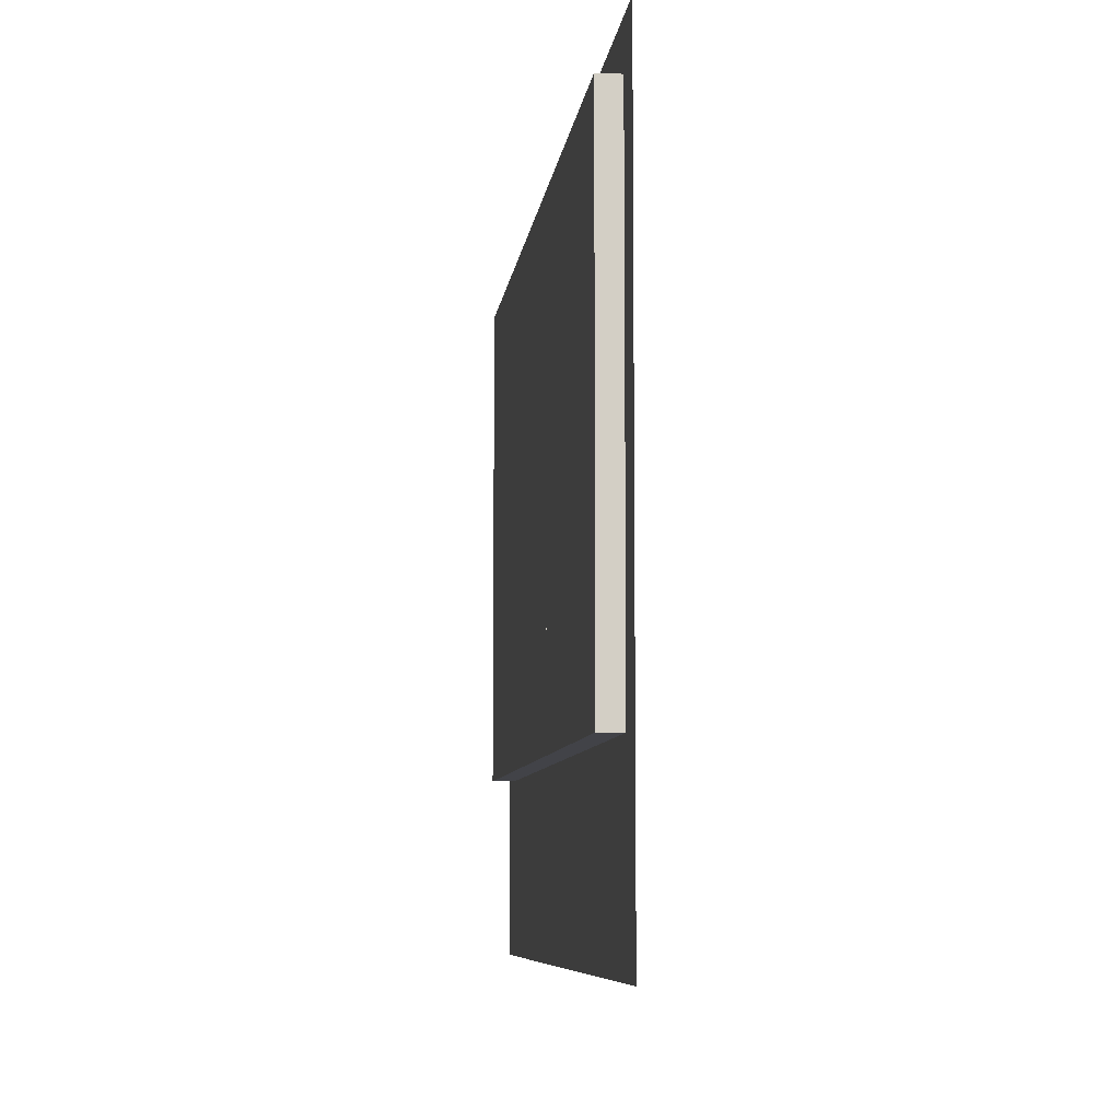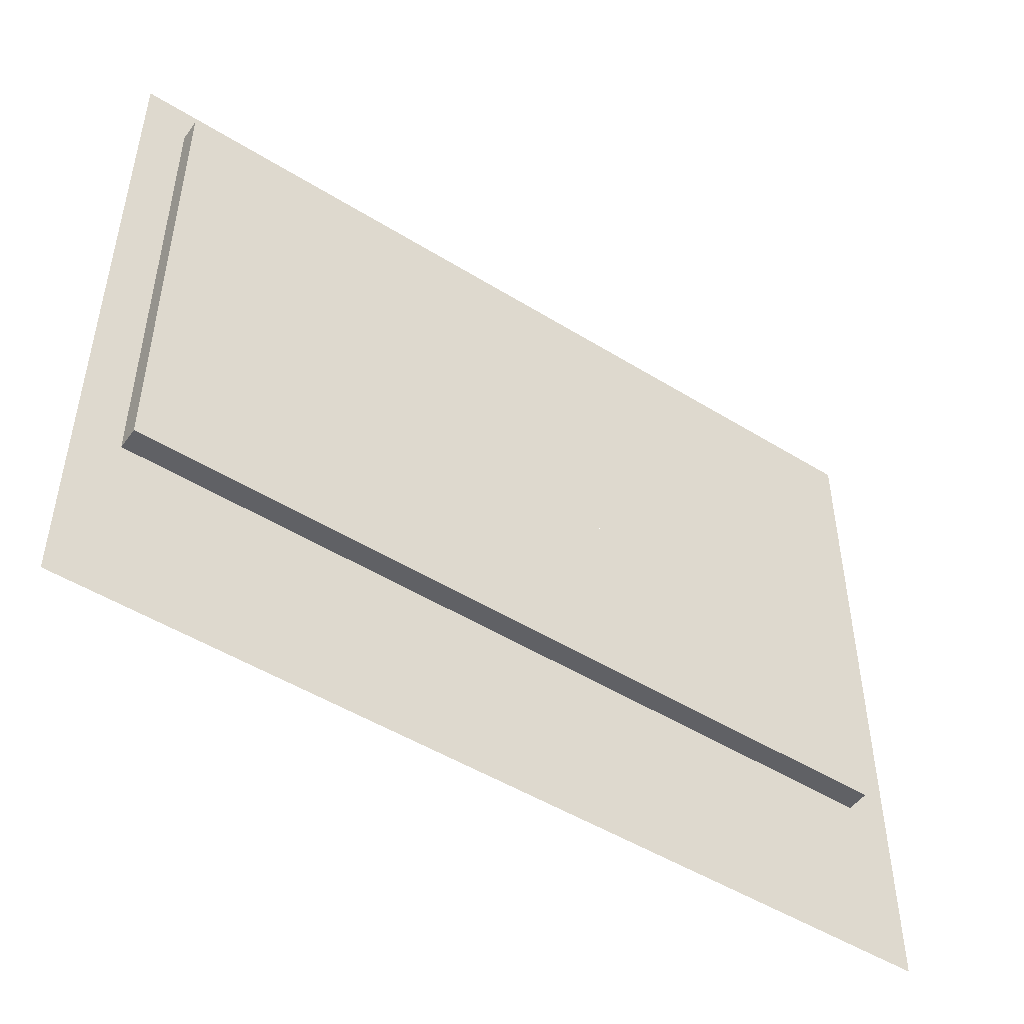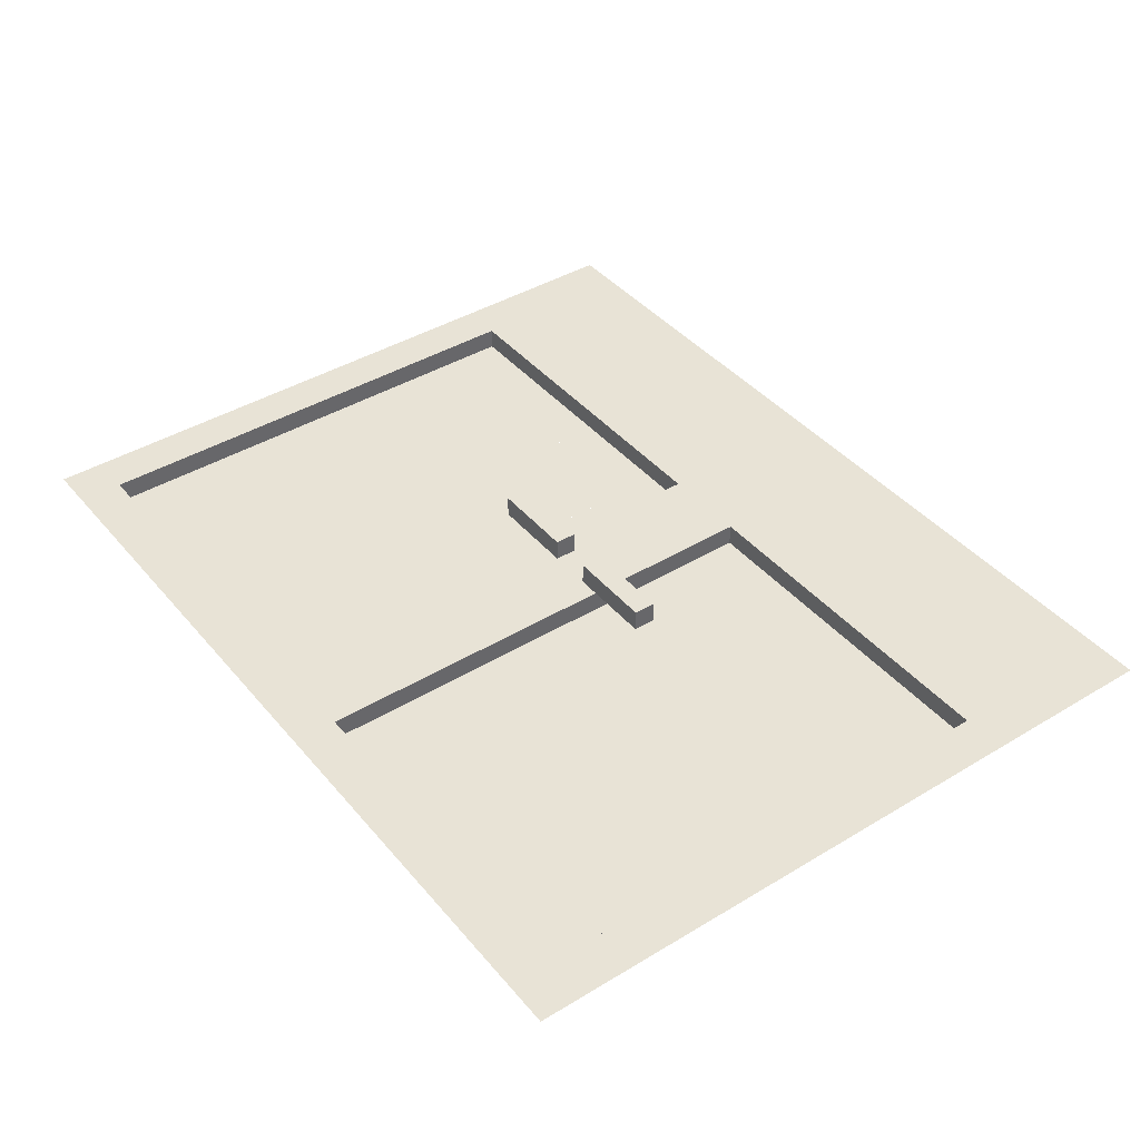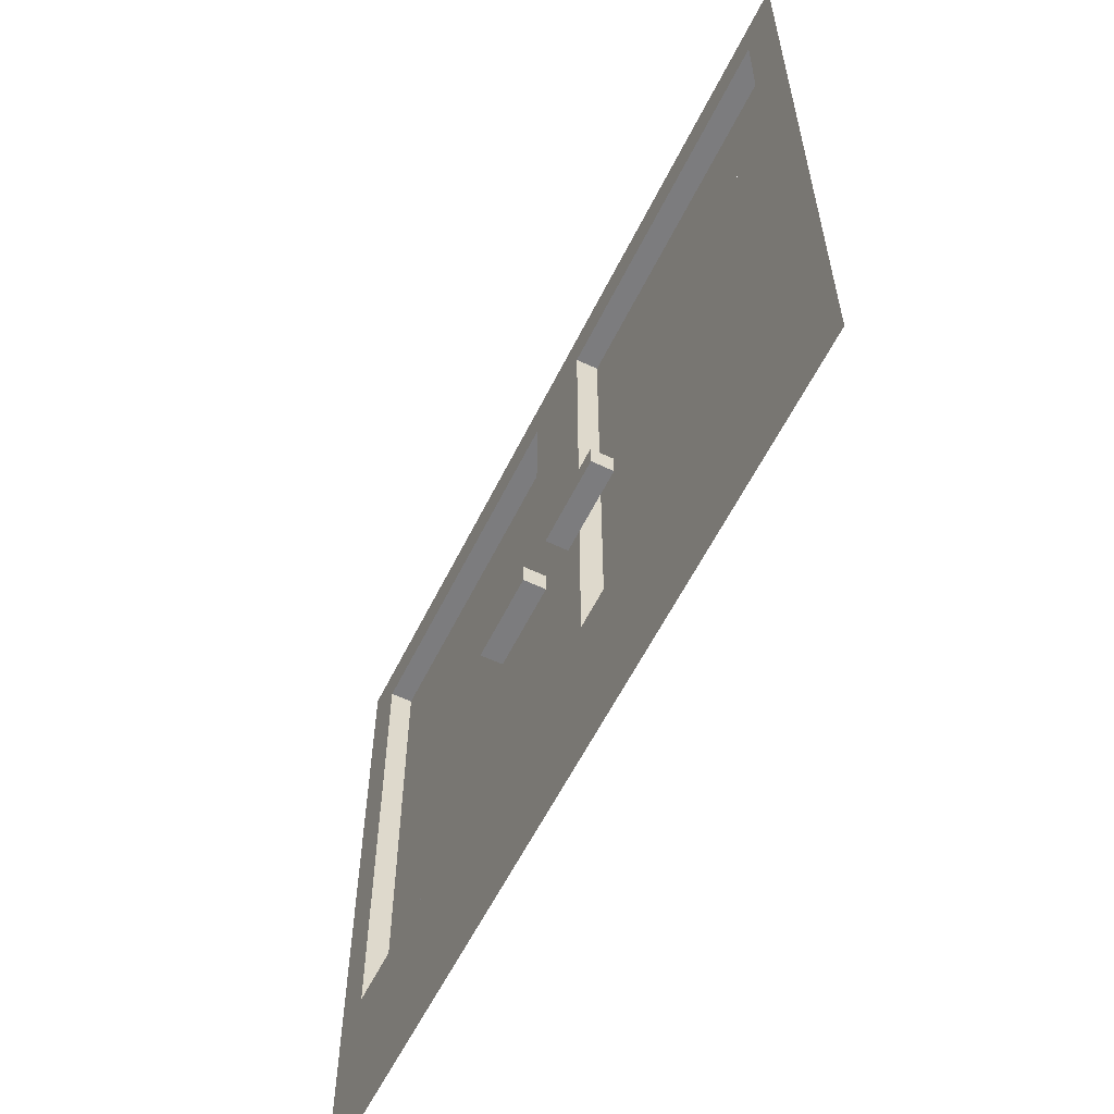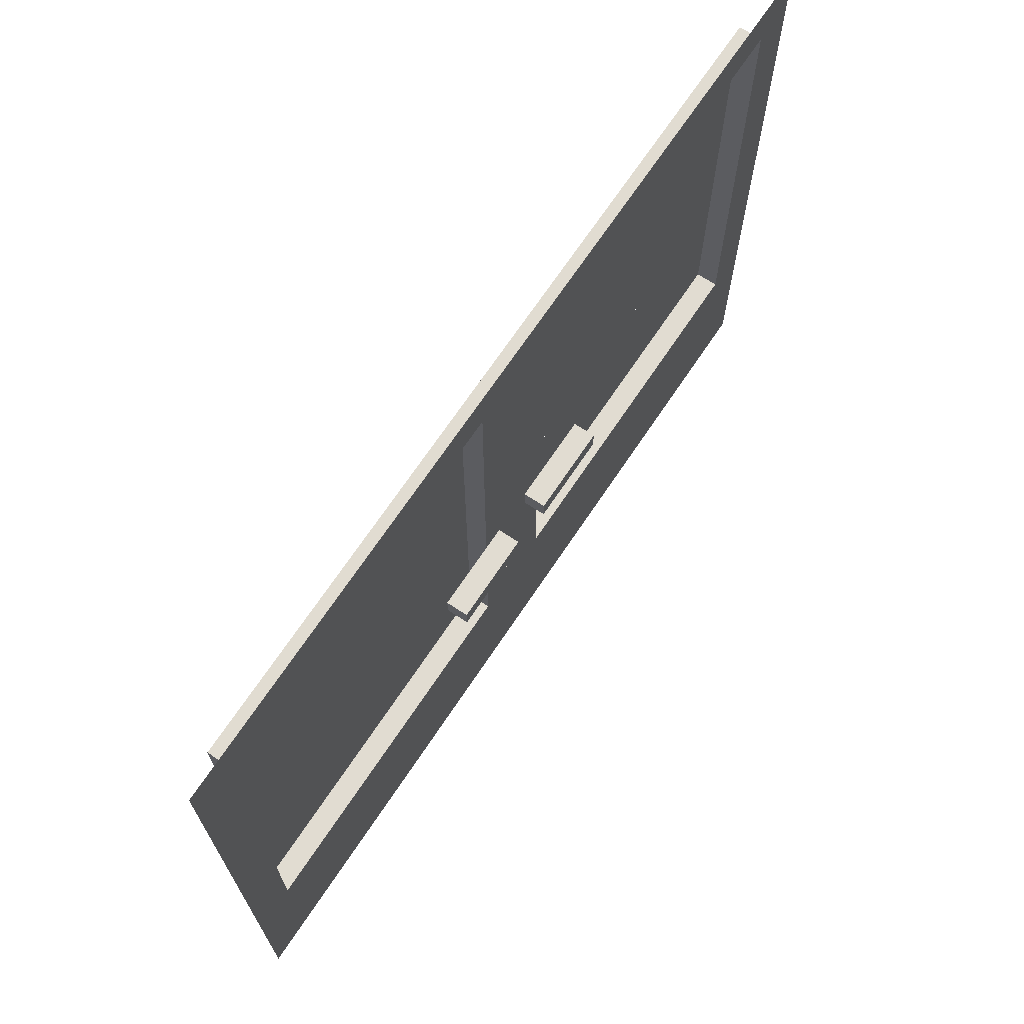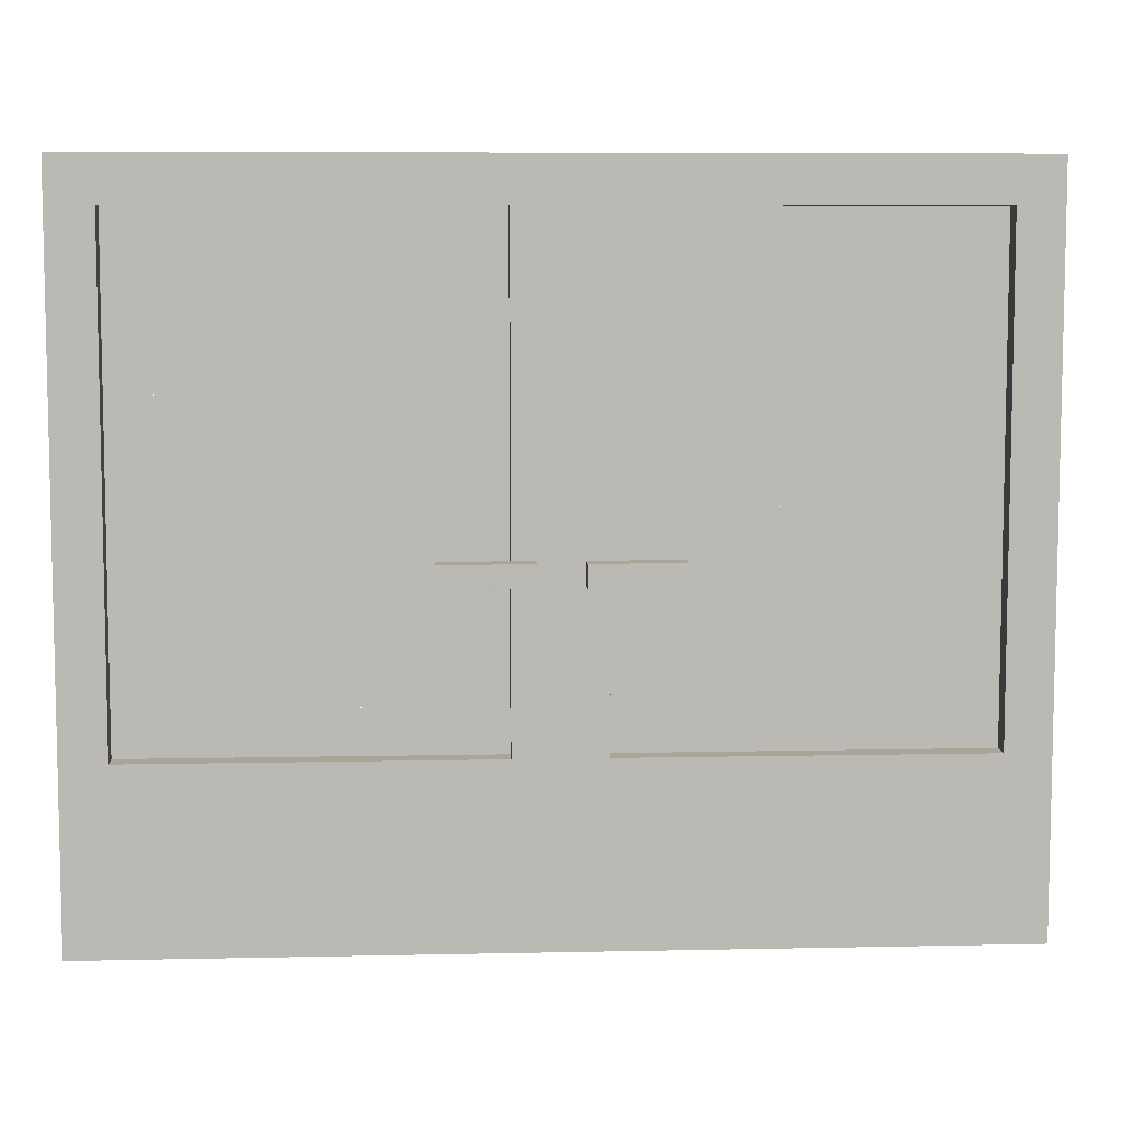
<metadata>
{"format":"obj","ext":"obj","renderer":"f3d","projection":"perspective","resolution":1024,"background":"white","views":[{"elev":-7.6,"azim":-96.8,"up":"+Y"},{"elev":-49.0,"azim":145.4,"up":"+Y"},{"elev":41.4,"azim":-126.2,"up":"+Z"},{"elev":-58.9,"azim":63.8,"up":"+Y"},{"elev":69.3,"azim":-56.3,"up":"+Y"},{"elev":7.4,"azim":-3.5,"up":"+Y"}]}
</metadata>
<code>
o door2_4x5
v -2.5 4 0.0625
v -2.5 0 -0.1875
v -2.5 -0 0.0625
v -2.5 4 -0.1875
v -0.625 2 0.1875
v -0.625 1.875 0.0625
v -0.625 1.875 0.1875
v -0.625 2 0.0625
v -0.25 1.875 0.0625
v -0.25 1 -0.0625
v -0.25 1 0.0625
v -0.25 2 0.0625
v -0.25 3.75 0.0625
v -0.25 3.75 -0.0625
v 0.125 2 0.1875
v 0.125 1.875 0.0625
v 0.125 1.875 0.1875
v 0.125 2 0.0625
v 2.25 3.75 0.0625
v 2.25 1 -0.0625
v 2.25 1 0.0625
v 2.25 3.75 -0.0625
v -2.25 1 0.0625
v -2.25 1 -0.0625
v -2.25 3.75 0.0625
v -2.25 3.75 -0.0625
v -0.125 1.875 0.1875
v -0.125 1.875 0.0625
v -0.125 2 0.1875
v -0.125 2 0.0625
v 0.25 1 0.0625
v 0.25 1 -0.0625
v 0.25 1.875 0.0625
v 0.25 2 0.0625
v 0.25 3.75 0.0625
v 0.25 3.75 -0.0625
v 0.625 1.875 0.1875
v 0.625 1.875 0.0625
v 0.625 2 0.1875
v 0.625 2 0.0625
v 2.5 -0 0.0625
v 2.5 0 -0.1875
v 2.5 4 0.0625
v 2.5 4 -0.1875
v -0.125 1.875 0.1875
v -0.625 2 0.1875
v -0.625 1.875 0.1875
v -0.125 2 0.1875
v 0.625 1.875 0.1875
v 0.125 2 0.1875
v 0.125 1.875 0.1875
v 0.625 2 0.1875
v -2.25 1 0.0625
v -2.5 4 0.0625
v -2.5 -0 0.0625
v -2.25 3.75 0.0625
v -0.25 1 0.0625
v -0.25 3.75 0.0625
v -0.125 1.875 0.0625
v -0.25 1.875 0.0625
v -0.125 2 0.0625
v -0.25 2 0.0625
v 0.125 1.875 0.0625
v 0.125 2 0.0625
v 0.25 1 0.0625
v 0.25 1.875 0.0625
v 0.25 2 0.0625
v 0.25 3.75 0.0625
v 2.25 1 0.0625
v 2.25 3.75 0.0625
v 2.5 -0 0.0625
v 2.5 4 0.0625
v -2 1.25 -0.0625
v -2.25 3.75 -0.0625
v -2.25 1 -0.0625
v -2 1.625 -0.0625
v -2 1.875 -0.0625
v -2 2.25 -0.0625
v -2 2.5 -0.0625
v -2 2.875 -0.0625
v -2 3.125 -0.0625
v -2 3.5 -0.0625
v -0.5 1.25 -0.0625
v -0.5 1.625 -0.0625
v -0.5 1.875 -0.0625
v -0.5 2.25 -0.0625
v -0.5 2.5 -0.0625
v -0.5 2.875 -0.0625
v -0.5 3.125 -0.0625
v -0.5 3.5 -0.0625
v -0.25 1 -0.0625
v -0.25 3.75 -0.0625
v 0.5 1.25 -0.0625
v 0.25 3.75 -0.0625
v 0.25 1 -0.0625
v 0.5 1.625 -0.0625
v 0.5 1.875 -0.0625
v 0.5 2.25 -0.0625
v 0.5 2.5 -0.0625
v 0.5 2.875 -0.0625
v 0.5 3.125 -0.0625
v 0.5 3.5 -0.0625
v 2 1.25 -0.0625
v 2 1.625 -0.0625
v 2 1.875 -0.0625
v 2 2.25 -0.0625
v 2 2.5 -0.0625
v 2 2.875 -0.0625
v 2 3.125 -0.0625
v 2 3.5 -0.0625
v 2.25 1 -0.0625
v 2.25 3.75 -0.0625
v -0.625 1.875 0.0625
v -0.625 2 0.0625
v -0.25 1.875 0.0625
v -0.25 2 0.0625
v 0.25 1.875 0.0625
v 0.25 2 0.0625
v 0.625 1.875 0.0625
v 0.625 2 0.0625
v -2.5 0 -0.1875
v -2.5 4 -0.1875
v -2 1.25 -0.1875
v -2 1.625 -0.1875
v -2 1.875 -0.1875
v -2 2.25 -0.1875
v -2 2.5 -0.1875
v -2 2.875 -0.1875
v -2 3.125 -0.1875
v -2 3.5 -0.1875
v -0.5 1.25 -0.1875
v -0.5 1.625 -0.1875
v -0.5 1.875 -0.1875
v -0.5 2.25 -0.1875
v -0.5 2.5 -0.1875
v -0.5 2.875 -0.1875
v -0.5 3.125 -0.1875
v -0.5 3.5 -0.1875
v 0.5 1.25 -0.1875
v 0.5 1.625 -0.1875
v 0.5 1.875 -0.1875
v 0.5 2.25 -0.1875
v 0.5 2.5 -0.1875
v 0.5 2.875 -0.1875
v 0.5 3.125 -0.1875
v 0.5 3.5 -0.1875
v 2 1.25 -0.1875
v 2 1.625 -0.1875
v 2 1.875 -0.1875
v 2 2.25 -0.1875
v 2 2.5 -0.1875
v 2 2.875 -0.1875
v 2 3.125 -0.1875
v 2 3.5 -0.1875
v 2.5 0 -0.1875
v 2.5 4 -0.1875
v -2.5 0 -0.1875
v 2.5 -0 0.0625
v -2.5 -0 0.0625
v 2.5 0 -0.1875
v -0.625 1.875 0.0625
v -0.125 1.875 0.1875
v -0.625 1.875 0.1875
v -0.25 1.875 0.0625
v -0.125 1.875 0.0625
v 0.125 1.875 0.0625
v 0.625 1.875 0.1875
v 0.125 1.875 0.1875
v 0.25 1.875 0.0625
v 0.625 1.875 0.0625
v -2.25 3.75 -0.0625
v -0.25 3.75 0.0625
v -2.25 3.75 0.0625
v -0.25 3.75 -0.0625
v 0.25 3.75 -0.0625
v 2.25 3.75 0.0625
v 0.25 3.75 0.0625
v 2.25 3.75 -0.0625
v -2.25 1 0.0625
v -0.25 1 0.0625
v -2.25 1 -0.0625
v -0.25 1 -0.0625
v 0.25 1 0.0625
v 2.25 1 0.0625
v 0.25 1 -0.0625
v 2.25 1 -0.0625
v -0.625 2 0.1875
v -0.125 2 0.1875
v -0.625 2 0.0625
v -0.25 2 0.0625
v -0.125 2 0.0625
v 0.125 2 0.1875
v 0.625 2 0.1875
v 0.125 2 0.0625
v 0.25 2 0.0625
v 0.625 2 0.0625
v -2.5 4 0.0625
v 2.5 4 0.0625
v -2.5 4 -0.1875
v 2.5 4 -0.1875
f 197 176 198
f 197 179 173
f 158 179 159
f 184 198 176
f 172 183 177
f 81 90 82
f 79 88 80
f 77 86 78
f 73 84 76
f 101 110 102
f 99 108 100
f 97 106 98
f 93 104 96
f 171 176 173
f 179 186 181
f 179 171 173
f 184 178 186
f 175 183 185
f 174 180 172
f 171 110 178
f 83 102 90
f 110 186 178
f 103 181 186
f 73 171 181
f 80 109 81
f 78 107 79
f 76 105 77
f 191 187 188
f 163 189 161
f 161 162 163
f 163 188 187
f 162 191 188
f 192 166 168
f 167 192 168
f 170 193 167
f 192 196 194
f 166 167 168
f 197 173 176
f 197 159 179
f 158 184 179
f 184 158 198
f 172 180 183
f 81 89 90
f 79 87 88
f 77 85 86
f 73 83 84
f 101 109 110
f 99 107 108
f 97 105 106
f 93 103 104
f 171 178 176
f 179 184 186
f 179 181 171
f 184 176 178
f 175 177 183
f 174 182 180
f 171 82 110
f 83 93 102
f 110 103 186
f 103 73 181
f 73 82 171
f 80 108 109
f 78 106 107
f 76 104 105
f 191 189 187
f 163 187 189
f 161 165 162
f 163 162 188
f 162 165 191
f 192 194 166
f 167 193 192
f 170 196 193
f 192 193 196
f 166 170 167

</code>
